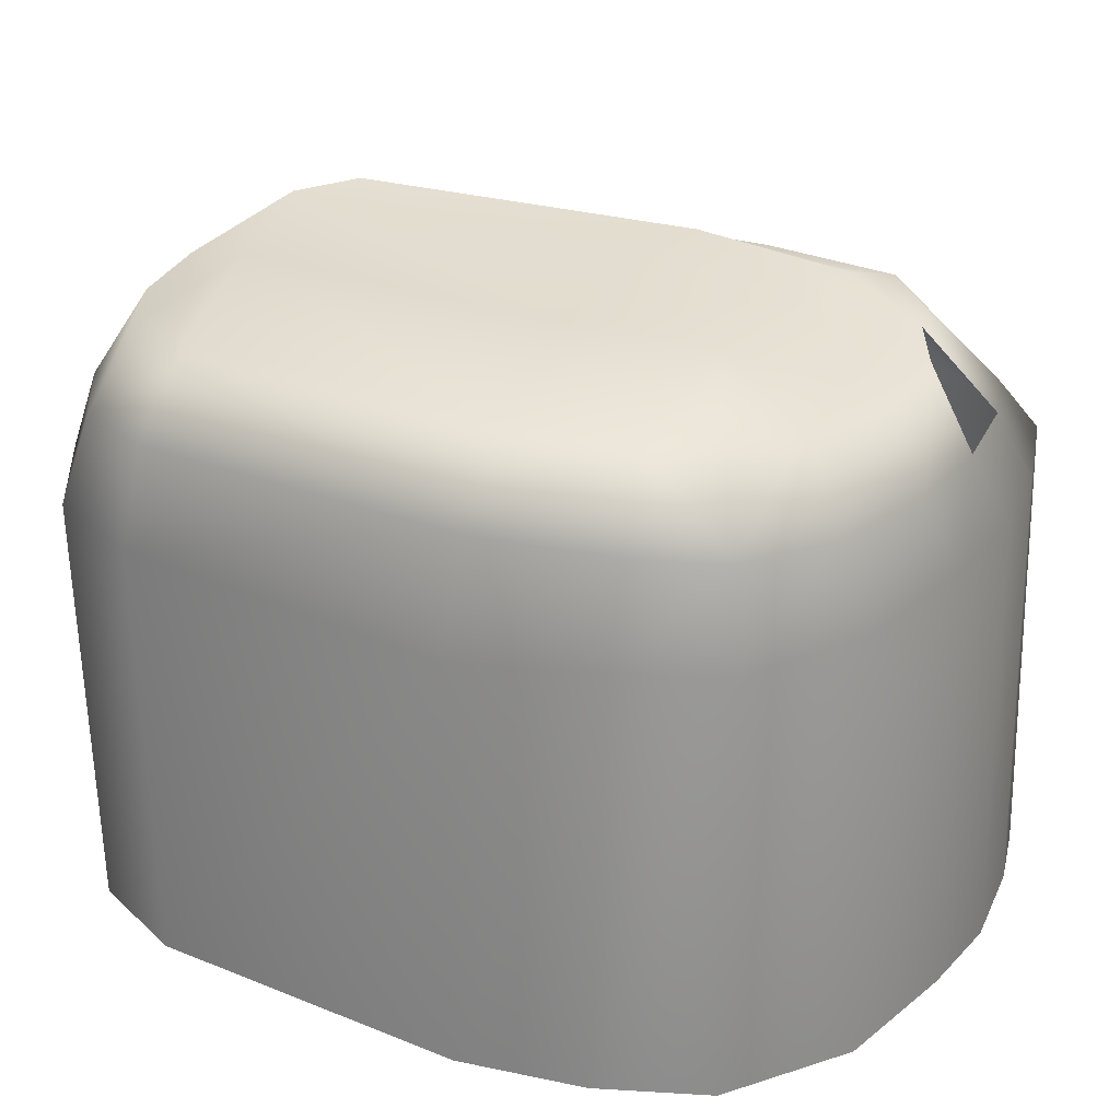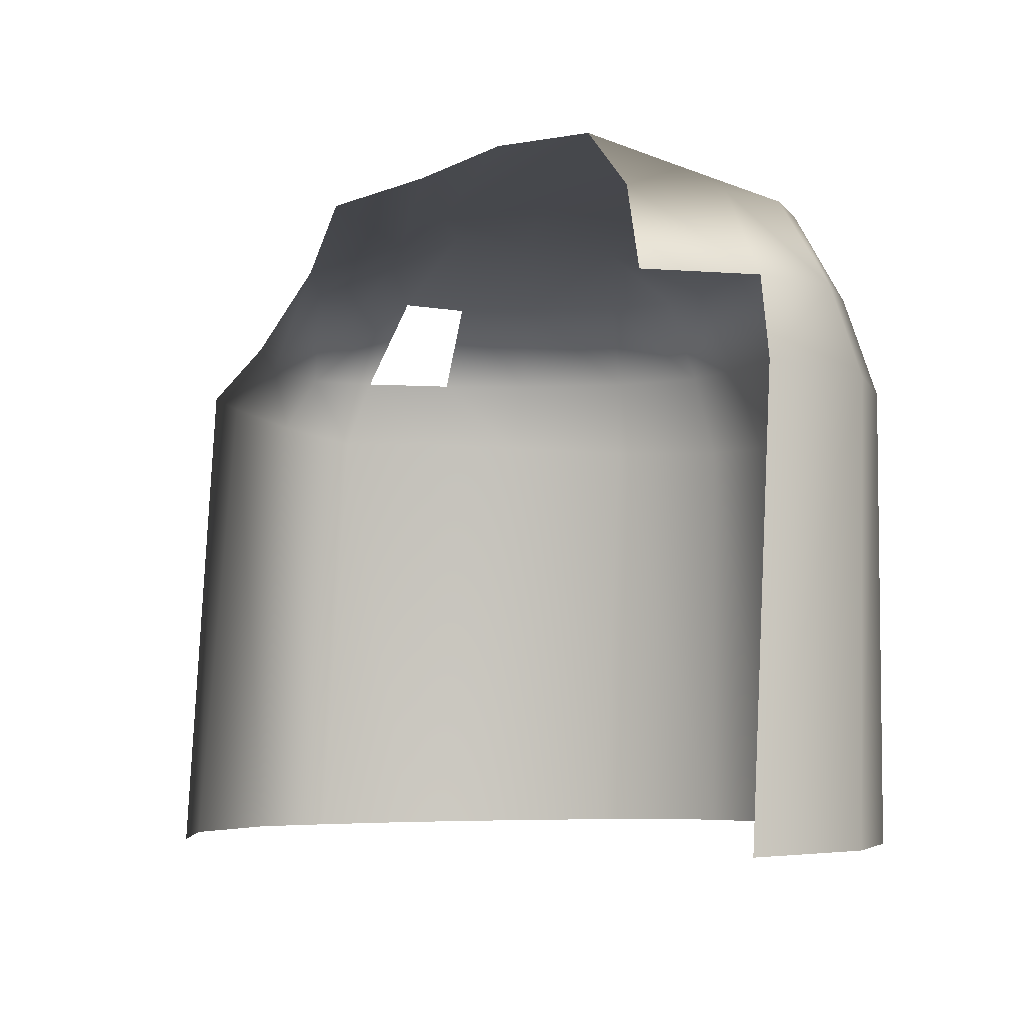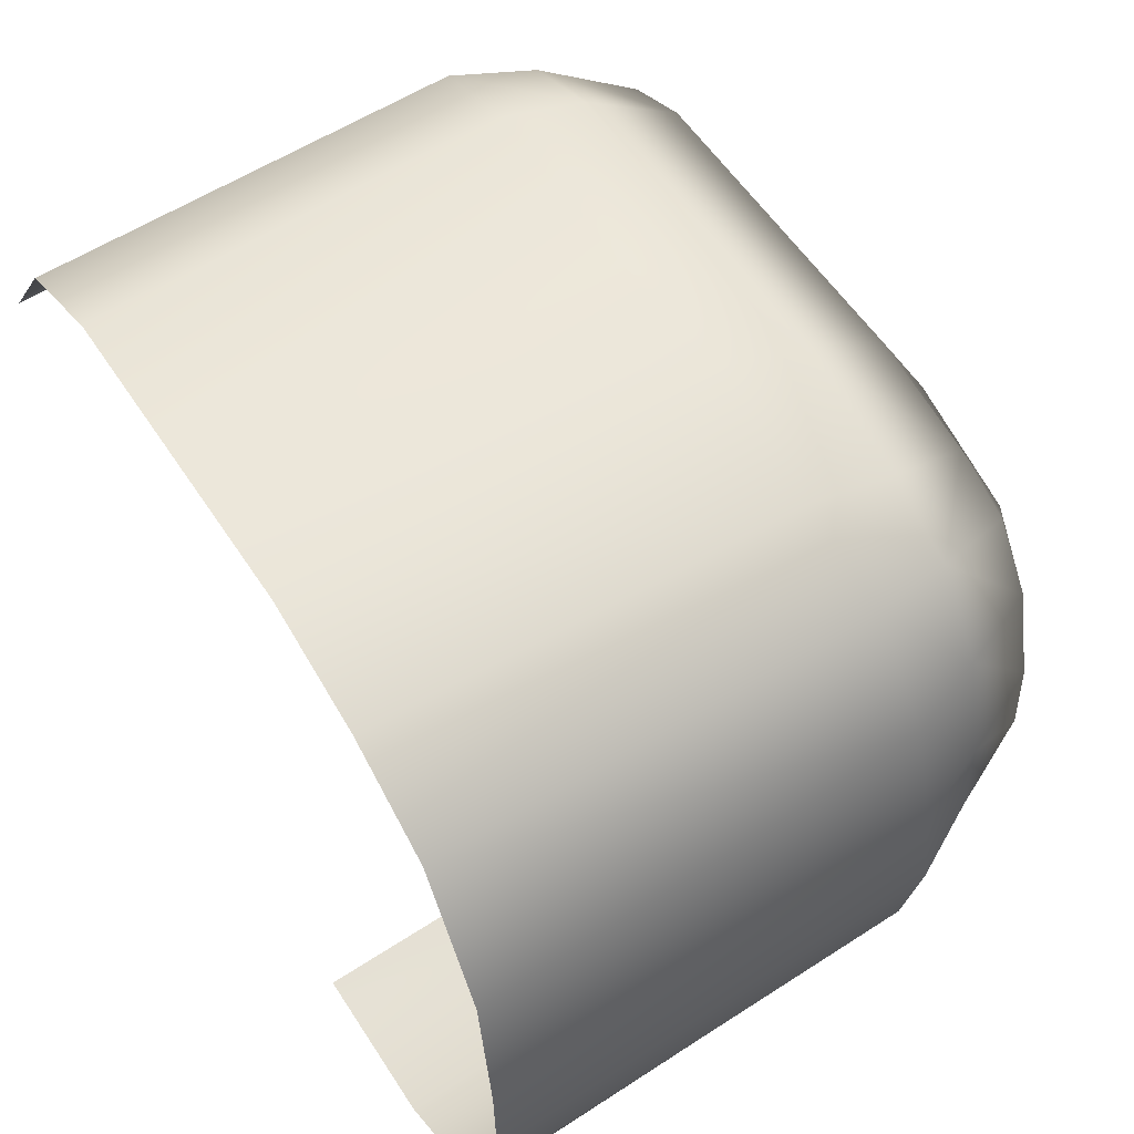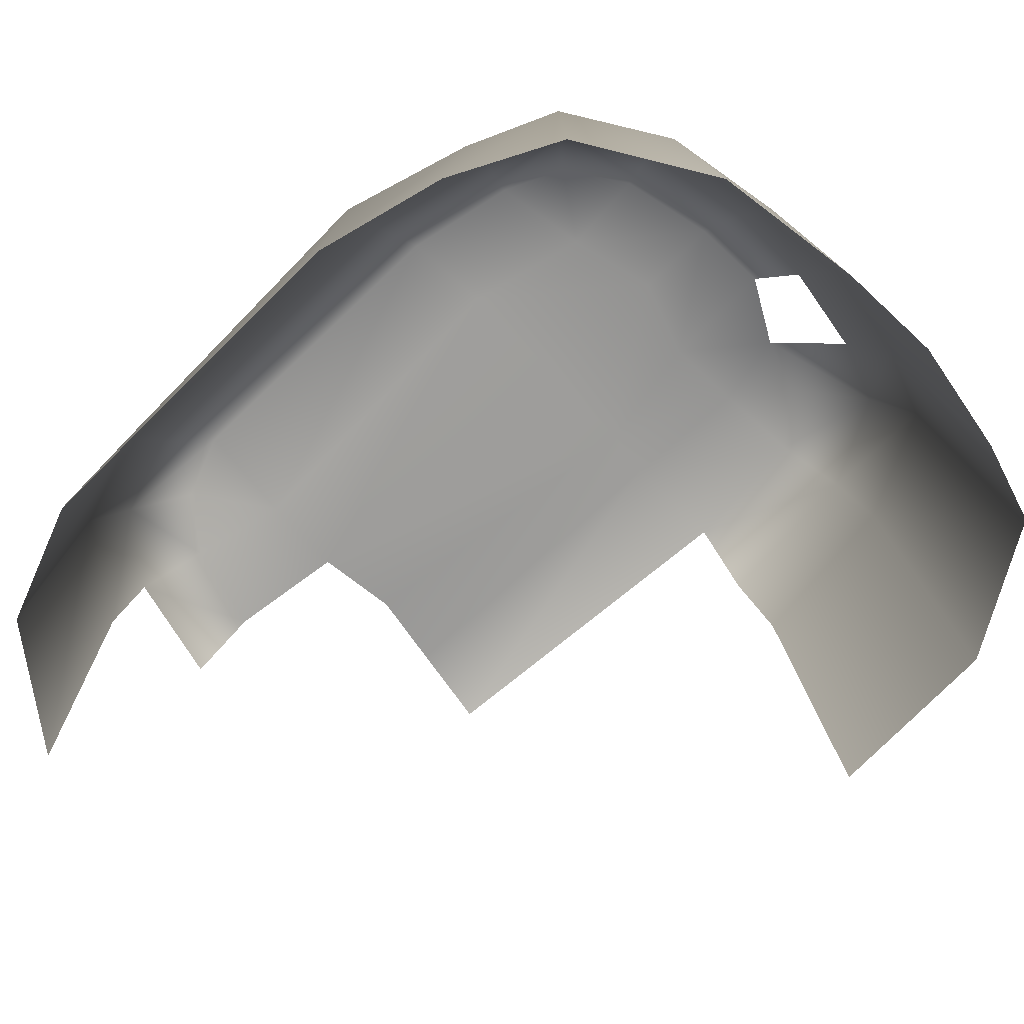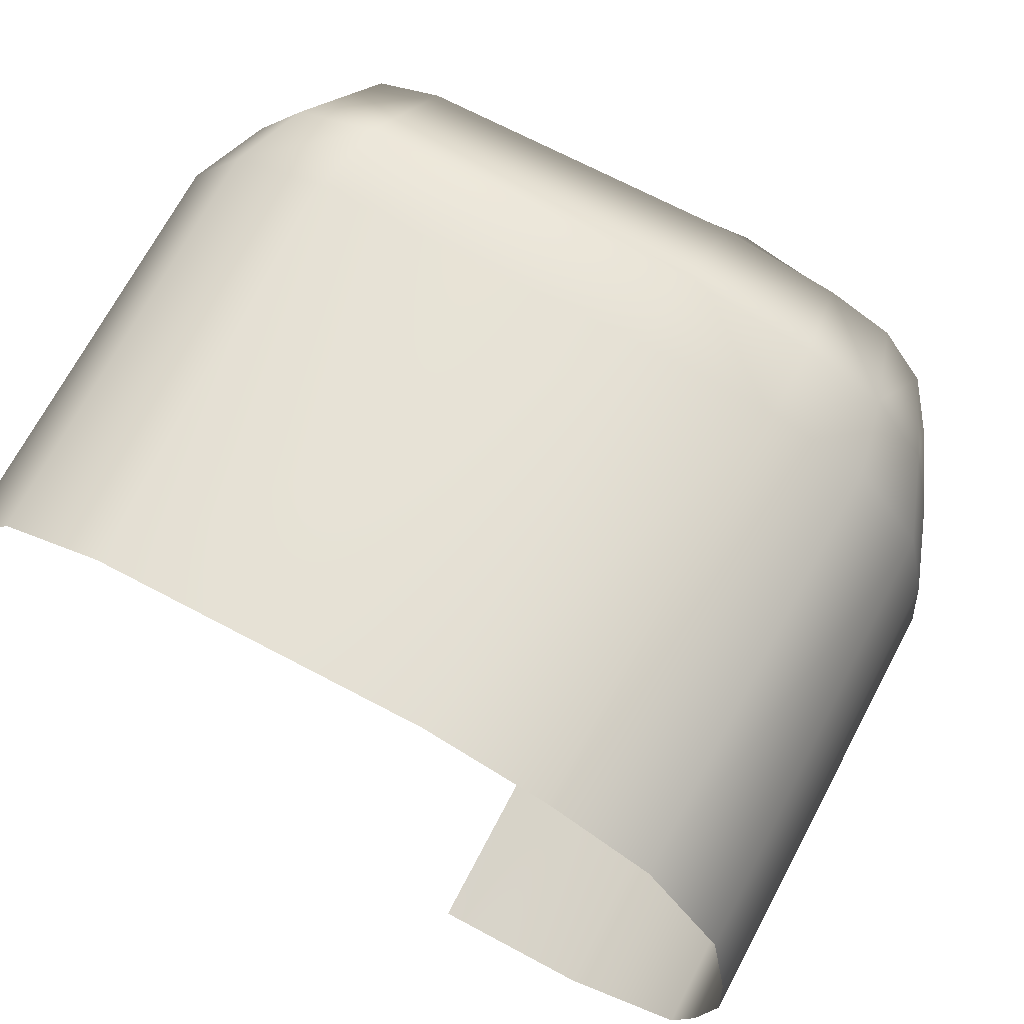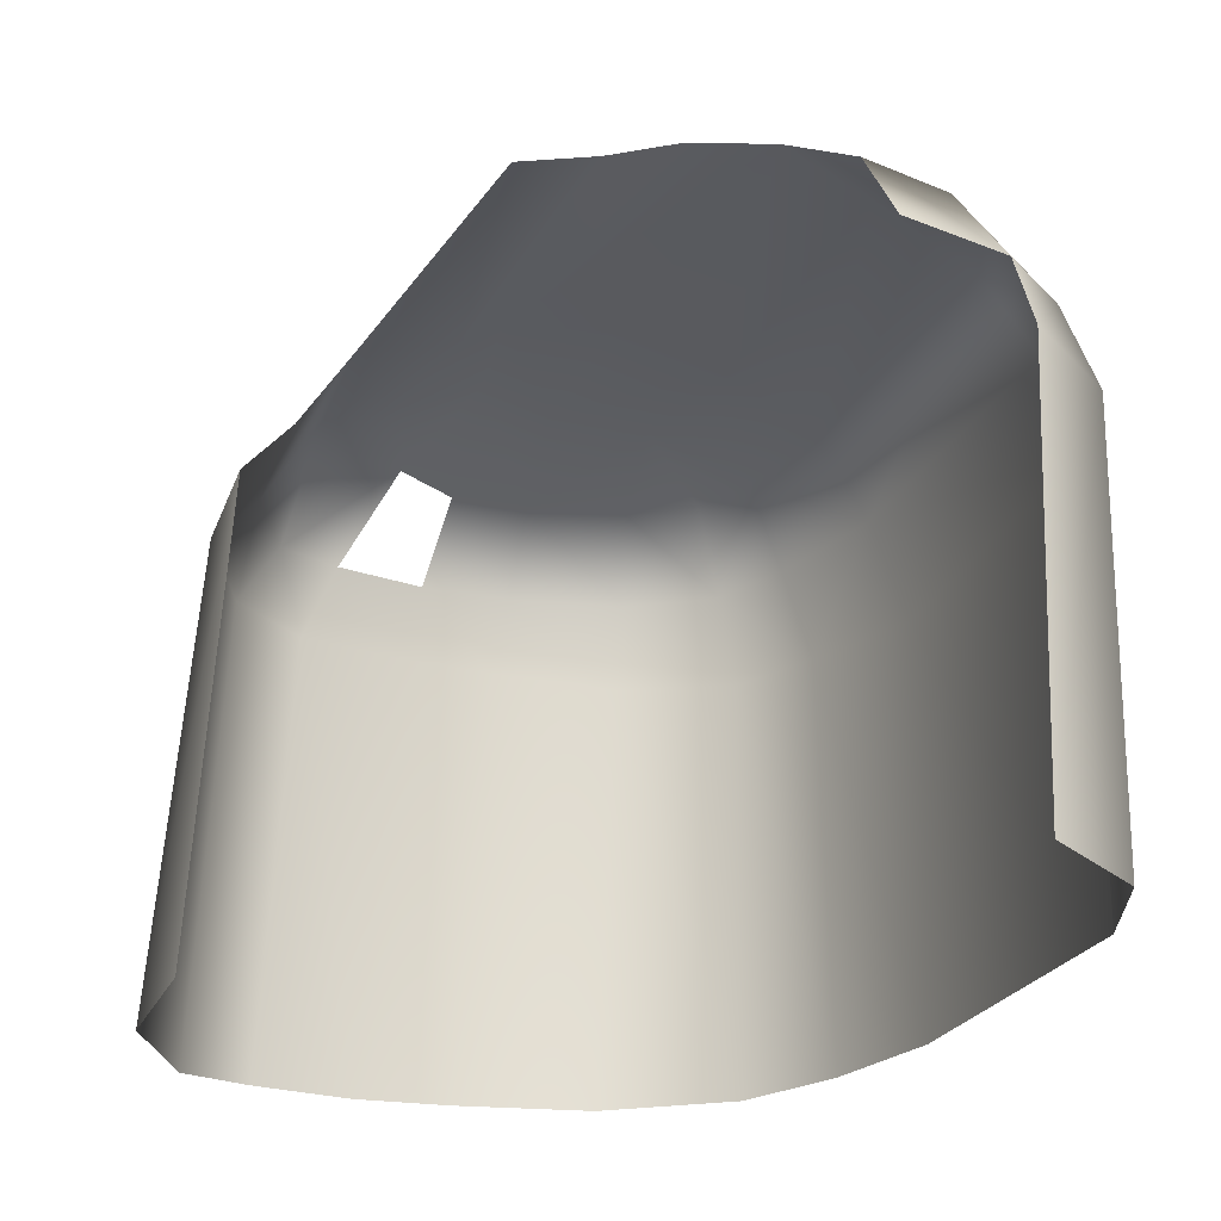
<metadata>
{"format":"obj","ext":"obj","renderer":"f3d","projection":"perspective","resolution":1024,"background":"white","views":[{"elev":27.8,"azim":30.6,"up":"+Y"},{"elev":-4.6,"azim":-93.7,"up":"+Y"},{"elev":56.6,"azim":57.1,"up":"+Z"},{"elev":-78.0,"azim":43.9,"up":"+Y"},{"elev":68.3,"azim":28.0,"up":"+Z"},{"elev":-24.8,"azim":-111.3,"up":"+Y"}]}
</metadata>
<code>
g Cliff_Rocks38
v -4.052 -0.4742 1.328
v -4.243 -0.4742 0.3869
v -3.793 0.2566 0.3472
v -3.614 0.2554 1.139
v -3.606 -0.4742 1.947
v -2.846 0.6161 0.9084
v -2.913 0.869 0.1382
v -3.263 0.2552 1.616
v -2.706 0.2561 1.839
v -2.913 -0.4742 2.195
v -0.04281 -0.4742 2.208
v 0.02226 0.2556 1.82
v 0.04711 0.6985 1.013
v 0.9951 0.2546 1.618
v 1.08 -0.4742 1.942
v 1.746 -0.4742 1.655
v 1.135 0.6492 0.7539
v 1.529 0.2538 1.374
v 1.897 0.2538 0.8405
v 2.213 -0.4742 0.9626
v 2.101 0.2538 0.009396
v 2.435 -0.4742 -0.01092
v 1.34 0.7755 -0.05452
v 0.05851 0.8888 0.01398
v 0.07047 0.7817 -0.9203
v -2.778 0.7822 -0.5768
v -2.81 0.5022 -1.193
v 2.138 0.2541 -0.6533
v 2.463 -0.4742 -0.796
v 1.111 0.7809 -0.7482
v 1.828 0.2549 -1.211
v 0.03435 0.5017 -1.307
v -2.856 0.2577 -1.878
v 0.09294 0.2572 -2.138
v 1.163 0.5008 -1.37
v 1.232 0.2564 -2.065
v 1.669 0.205 -1.674
v 2.148 -0.4742 -2.127
v 2.342 -0.4742 -1.578
v 1.379 -0.4742 -2.51
v 0.042 -0.4742 -2.588
v -4.302 -1.147 1.348
v -3.756 -1.199 2.158
v -4.319 -4.816 1.193
v -3.706 -4.806 2.118
v -2.925 -1.229 2.455
v -2.821 -4.807 2.484
v -0.04233 -1.316 2.542
v -0.0371 -4.815 2.516
v 1.096 -1.228 2.212
v 0.9976 -4.828 2.262
v 1.9 -1.2 1.864
v 1.86 -4.843 1.832
v 2.473 -1.149 0.9698
v 2.504 -4.866 0.8116
v 2.678 -1.081 -0.1052
v 2.69 -4.887 -0.3531
v 2.742 -1.038 -0.9312
v 2.734 -4.9 -1.157
v 2.582 -1.059 -1.805
v 2.585 -4.914 -2.028
v 2.371 -0.9212 -2.421
v 2.399 -4.922 -2.631
v 1.442 -0.8528 -2.871
v 1.4 -4.923 -3.192
v 0.05483 -0.9317 -2.986
v 0.06236 -4.911 -3.218
g Cliff_Rocks38_0
f 3 2 1
f 4 3 1
f 1 5 4
f 4 6 3
f 6 7 3
f 5 8 4
f 4 8 6
f 8 5 9
f 8 9 6
f 5 10 9
f 10 11 9
f 9 12 6
f 11 12 9
f 6 13 7
f 12 13 6
f 12 11 14
f 11 15 14
f 15 16 14
f 12 14 17
f 13 12 17
f 16 18 14
f 14 18 17
f 18 16 19
f 18 19 17
f 16 20 19
f 21 19 20
f 17 19 21
f 22 21 20
f 13 17 23
f 23 17 21
f 13 24 7
f 24 13 23
f 7 24 25
f 24 23 25
f 26 7 25
f 26 25 27
f 21 22 28
f 22 29 28
f 23 21 30
f 21 28 30
f 23 30 25
f 30 28 31
f 25 32 27
f 27 32 33
f 32 34 33
f 25 30 35
f 32 25 35
f 35 30 31
f 34 32 36
f 32 35 36
f 35 31 37
f 36 35 37
f 37 31 38
f 36 37 38
f 31 39 38
f 40 36 38
f 34 36 40
f 41 34 40
g Cliff_Rocks38_1
f 5 1 42
f 43 5 42
f 43 42 44
f 10 5 43
f 45 43 44
f 46 10 43
f 46 43 45
f 47 46 45
f 11 10 46
f 48 46 47
f 48 11 46
f 49 48 47
f 48 50 11
f 50 48 49
f 50 15 11
f 51 50 49
f 16 15 50
f 52 50 51
f 52 16 50
f 53 52 51
f 20 16 52
f 54 52 53
f 54 20 52
f 55 54 53
f 22 20 54
f 56 54 55
f 56 22 54
f 57 56 55
f 29 22 56
f 58 56 57
f 58 29 56
f 59 58 57
f 39 29 58
f 60 58 59
f 60 39 58
f 61 60 59
f 38 39 60
f 62 60 61
f 62 38 60
f 63 62 61
f 40 38 62
f 64 62 63
f 64 40 62
f 41 40 64
f 65 64 63
f 66 41 64
f 66 64 65
f 67 66 65

</code>
